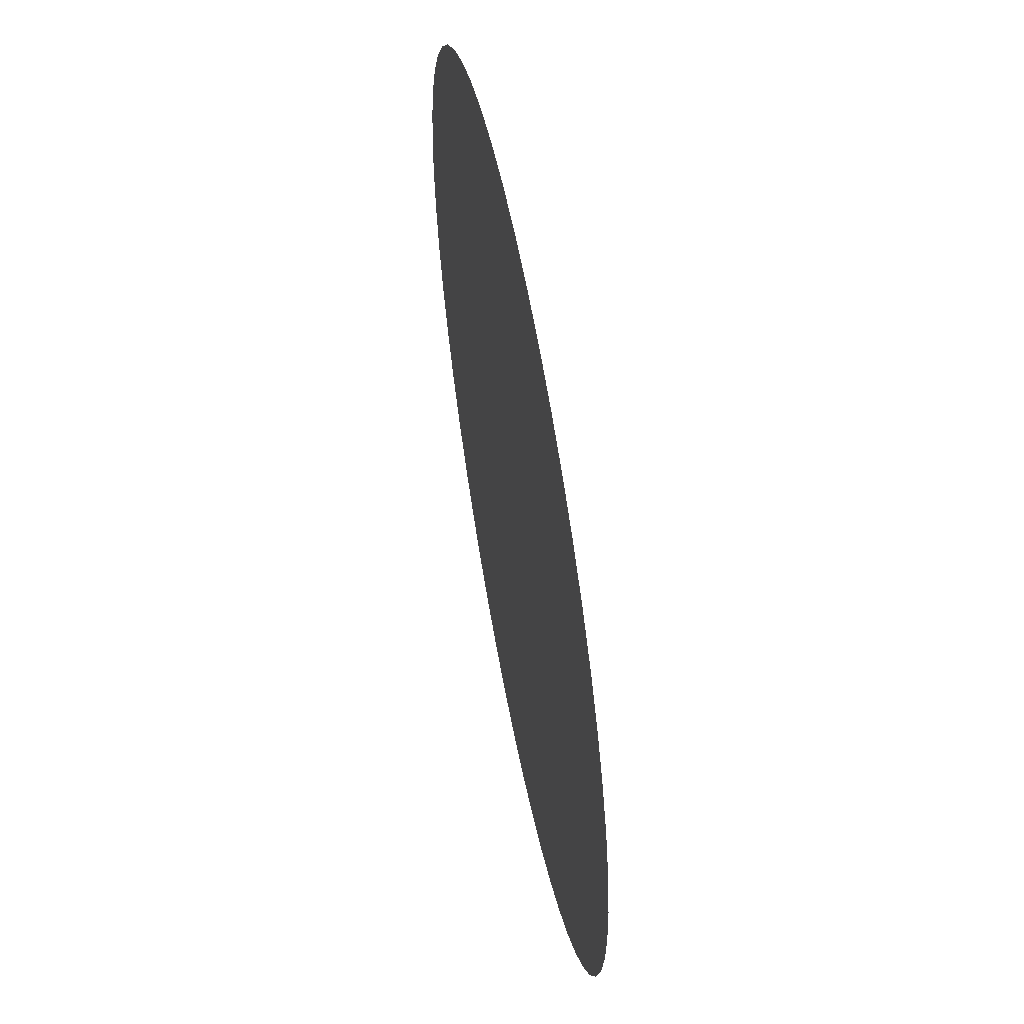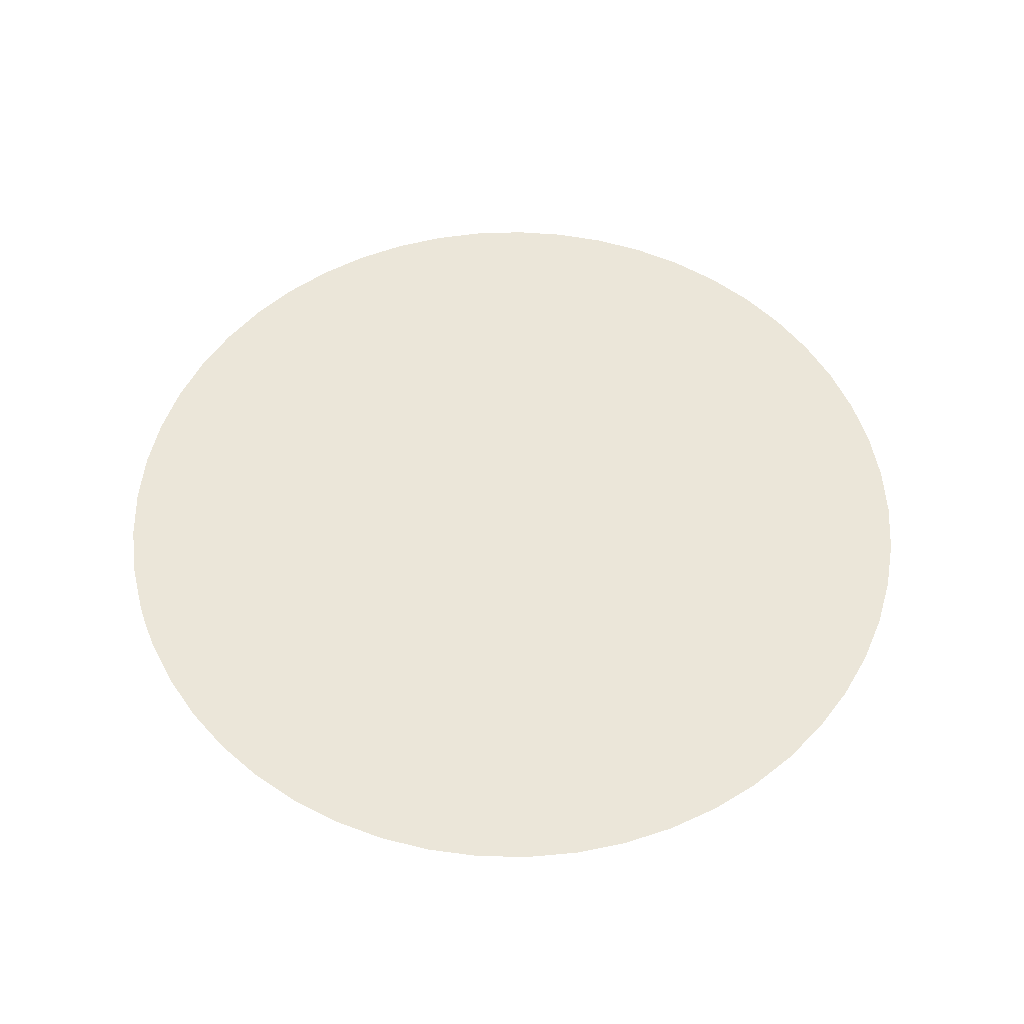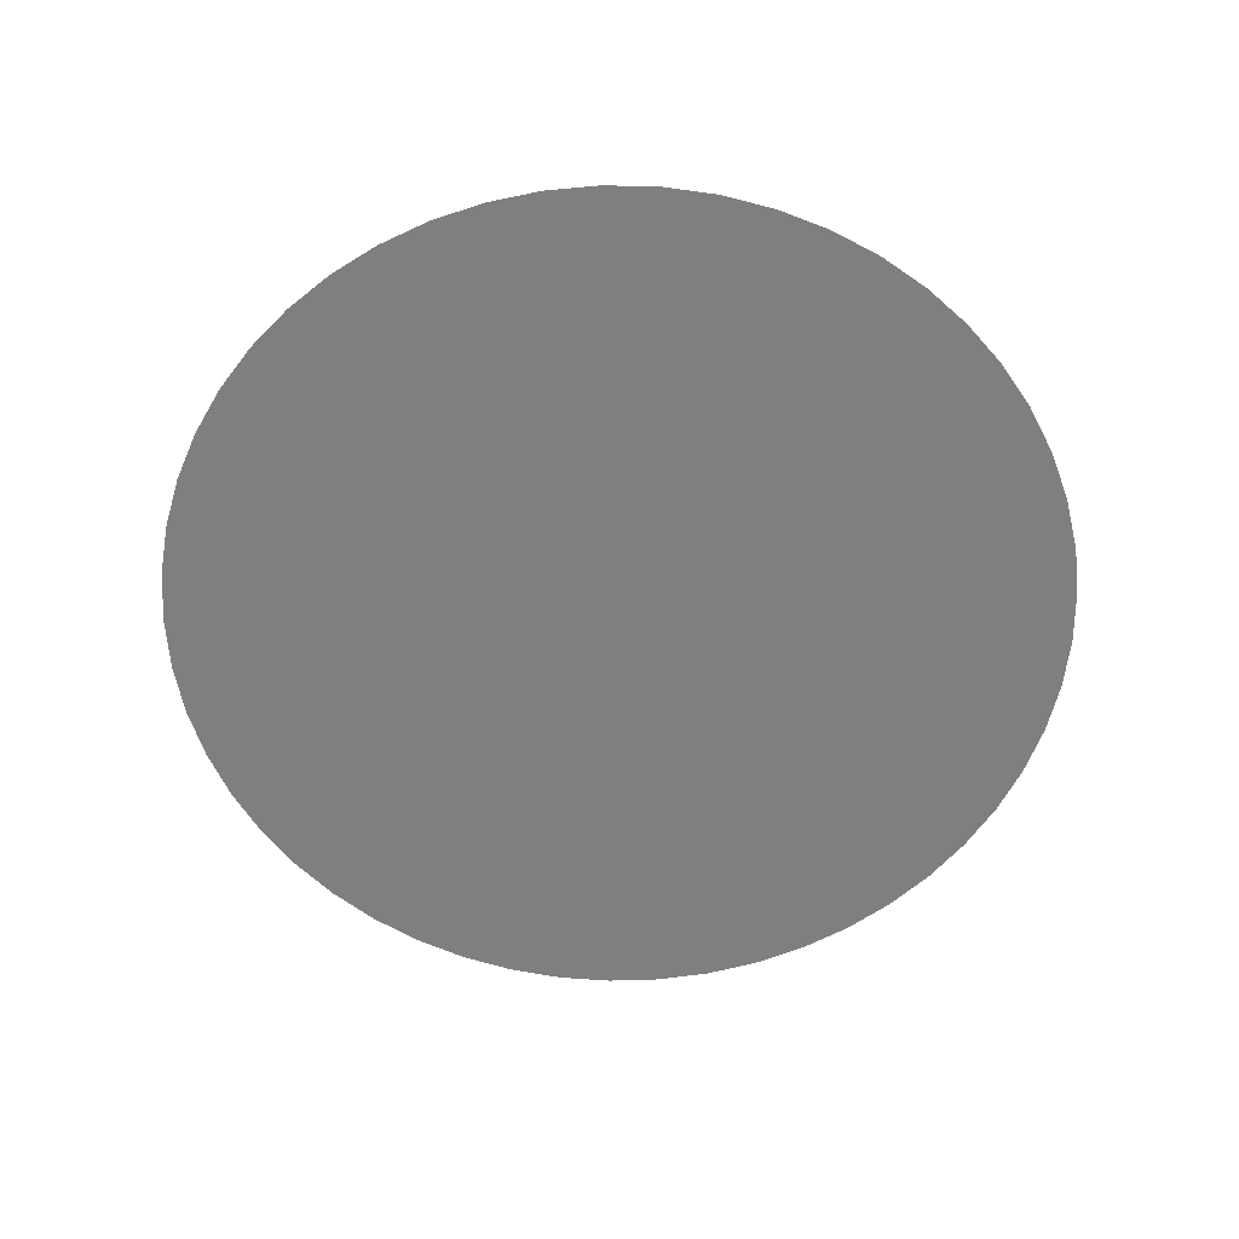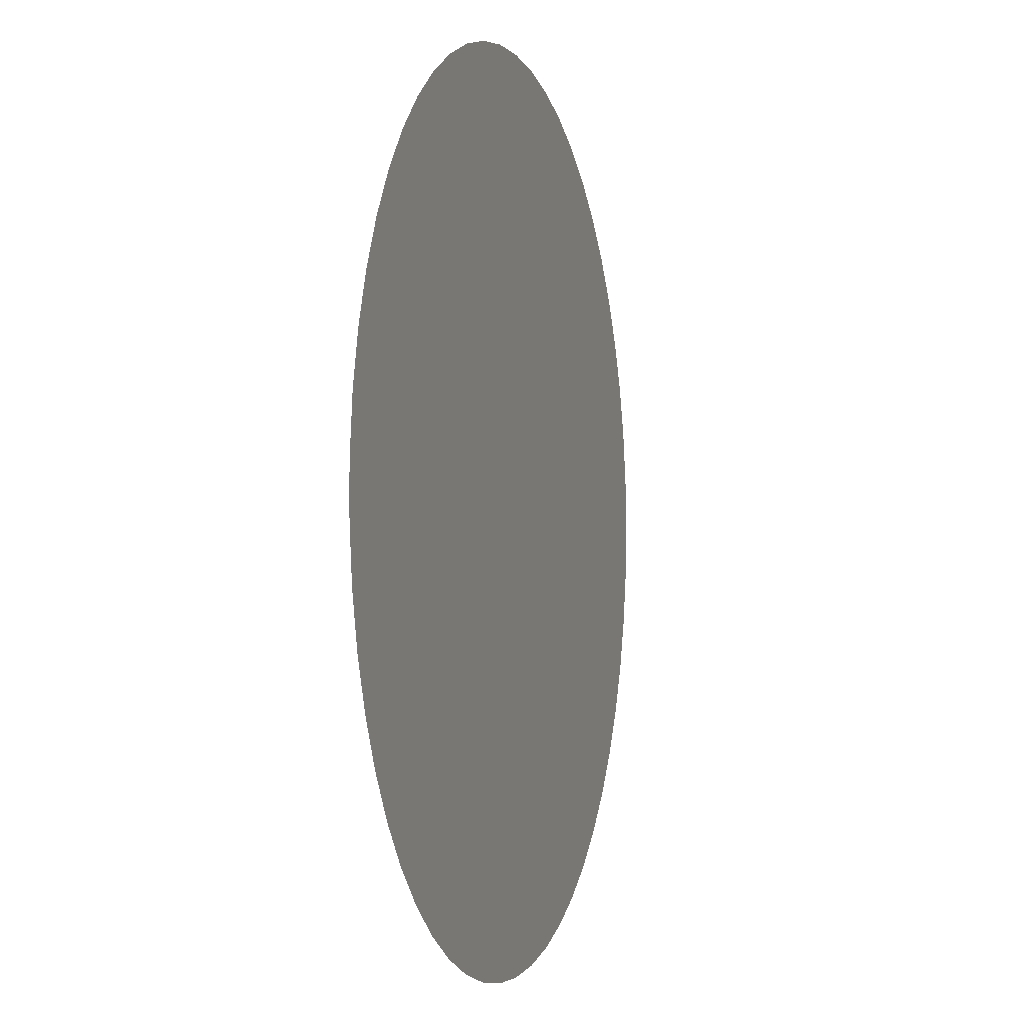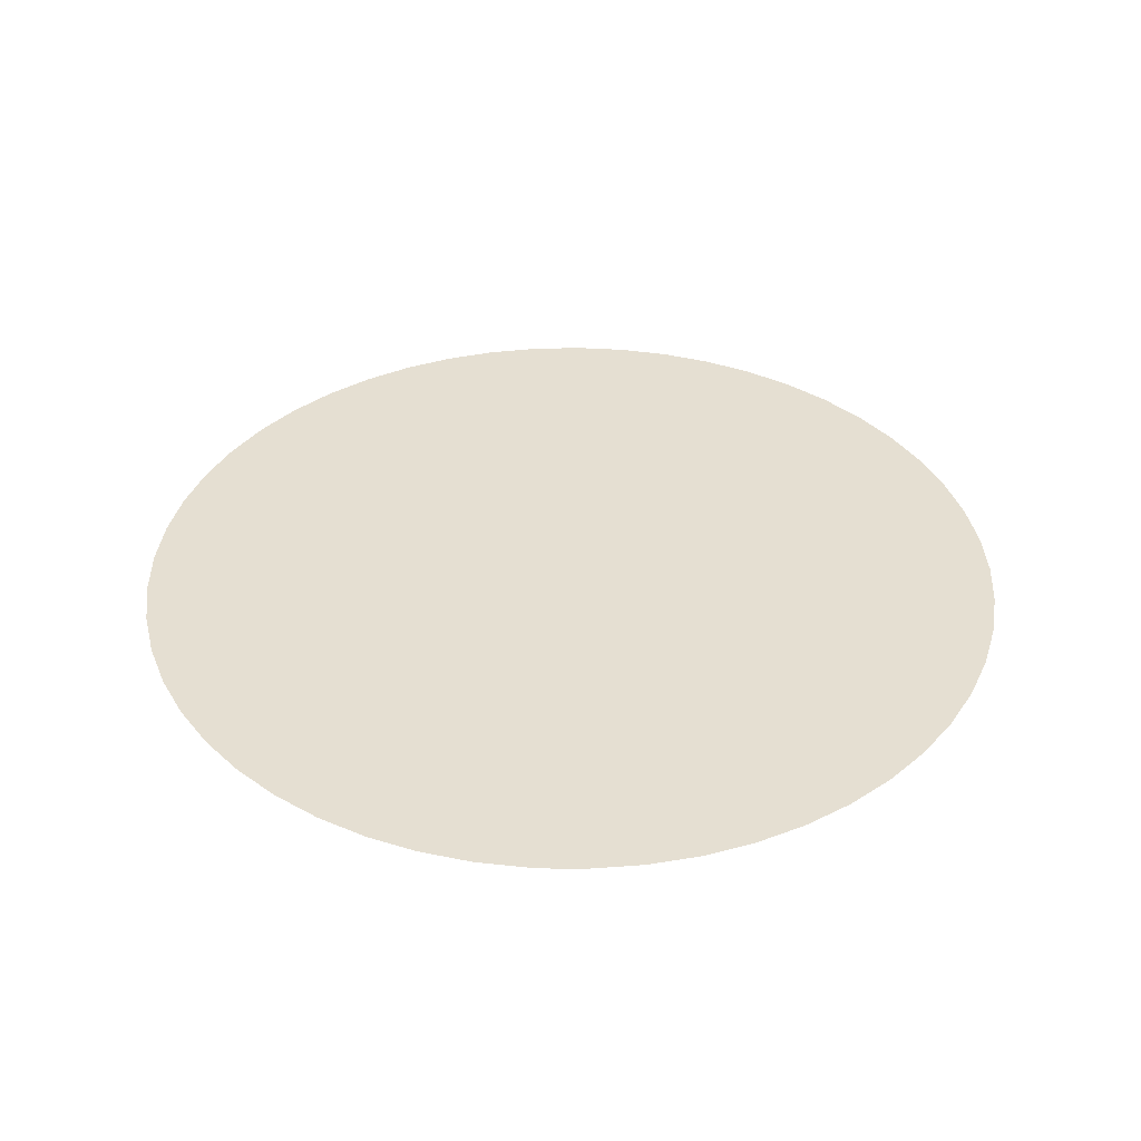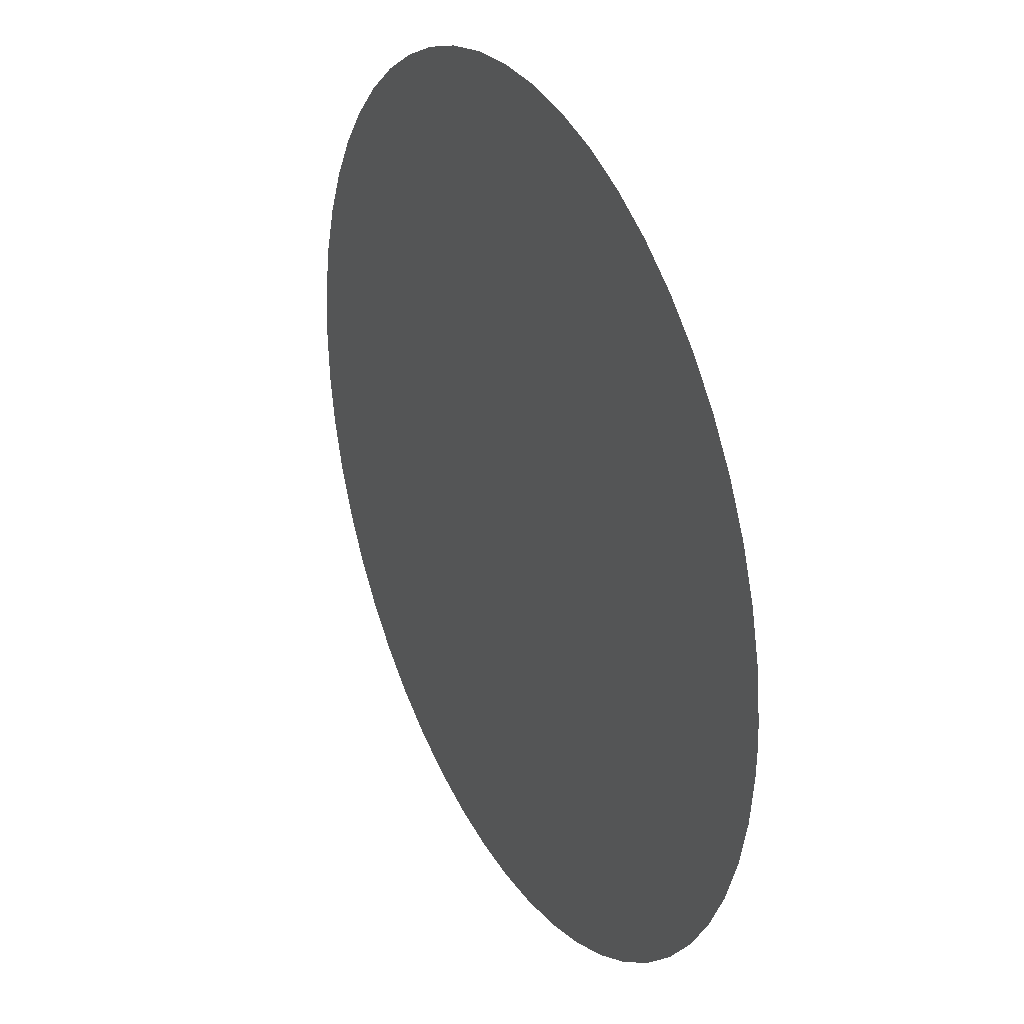
<metadata>
{"format":"obj","ext":"obj","renderer":"f3d","projection":"perspective","resolution":1024,"background":"white","views":[{"elev":58.1,"azim":79.3,"up":"+Y"},{"elev":55.1,"azim":-20.8,"up":"+Z"},{"elev":-59.9,"azim":-172.9,"up":"+Z"},{"elev":-2.5,"azim":-73.2,"up":"+Y"},{"elev":37.4,"azim":-88.7,"up":"+Z"},{"elev":29.7,"azim":-117.0,"up":"+Y"}]}
</metadata>
<code>
o base_link_0
v 0.07 -0.09 0.0045
v 0.07004 -0.09119 0.0045
v 0.07004 -0.08882 0.0045
v 0.07032 -0.09354 0.0045
v 0.07032 -0.08646 0.0045
v 0.07087 -0.09584 0.0045
v 0.07087 -0.08416 0.0045
v 0.0717 -0.09806 0.0045
v 0.0717 -0.08194 0.0045
v 0.07278 -0.1002 0.0045
v 0.07278 -0.07983 0.0045
v 0.0741 -0.1021 0.0045
v 0.0741 -0.07786 0.0045
v 0.07565 -0.1039 0.0045
v 0.07565 -0.07607 0.0045
v 0.0774 -0.1055 0.0045
v 0.0774 -0.07447 0.0045
v 0.07932 -0.1069 0.0045
v 0.07932 -0.07309 0.0045
v 0.0814 -0.1081 0.0045
v 0.0814 -0.07194 0.0045
v 0.0836 -0.1089 0.0045
v 0.0836 -0.07105 0.0045
v 0.08588 -0.1096 0.0045
v 0.08588 -0.07043 0.0045
v 0.08822 -0.1099 0.0045
v 0.08822 -0.07008 0.0045
v 0.09 -0.09 0.0045
v 0.09059 -0.11 0.0045
v 0.09059 -0.07001 0.0045
v 0.09295 -0.1098 0.0045
v 0.09295 -0.07022 0.0045
v 0.09527 -0.1093 0.0045
v 0.09527 -0.07071 0.0045
v 0.09752 -0.1085 0.0045
v 0.09752 -0.07147 0.0045
v 0.09966 -0.1075 0.0045
v 0.09966 -0.07248 0.0045
v 0.1017 -0.1062 0.0045
v 0.1017 -0.07375 0.0045
v 0.1035 -0.1048 0.0045
v 0.1035 -0.07524 0.0045
v 0.1051 -0.1031 0.0045
v 0.1051 -0.07694 0.0045
v 0.1066 -0.1012 0.0045
v 0.1066 -0.07883 0.0045
v 0.1078 -0.09913 0.0045
v 0.1078 -0.08087 0.0045
v 0.1087 -0.09696 0.0045
v 0.1087 -0.08304 0.0045
v 0.1094 -0.0947 0.0045
v 0.1094 -0.0853 0.0045
v 0.1099 -0.09237 0.0045
v 0.1099 -0.08763 0.0045
v 0.11 -0.09 0.0045
f 5 3 28
f 3 1 28
f 28 1 2
f 11 9 28
f 9 7 28
f 28 7 5
f 17 15 28
f 15 13 28
f 28 13 11
f 23 21 28
f 21 19 28
f 28 19 17
f 30 27 28
f 27 25 28
f 28 25 23
f 36 34 28
f 34 32 28
f 28 32 30
f 42 40 28
f 40 38 28
f 28 38 36
f 48 46 28
f 46 44 28
f 28 44 42
f 54 52 28
f 52 50 28
f 28 50 48
f 51 53 28
f 53 55 28
f 28 55 54
f 45 47 28
f 47 49 28
f 28 49 51
f 39 41 28
f 41 43 28
f 28 43 45
f 33 35 28
f 35 37 28
f 28 37 39
f 26 29 28
f 29 31 28
f 28 31 33
f 20 22 28
f 22 24 28
f 28 24 26
f 14 16 28
f 16 18 28
f 28 18 20
f 8 10 28
f 10 12 28
f 28 12 14
f 2 4 28
f 4 6 28
f 28 6 8

</code>
